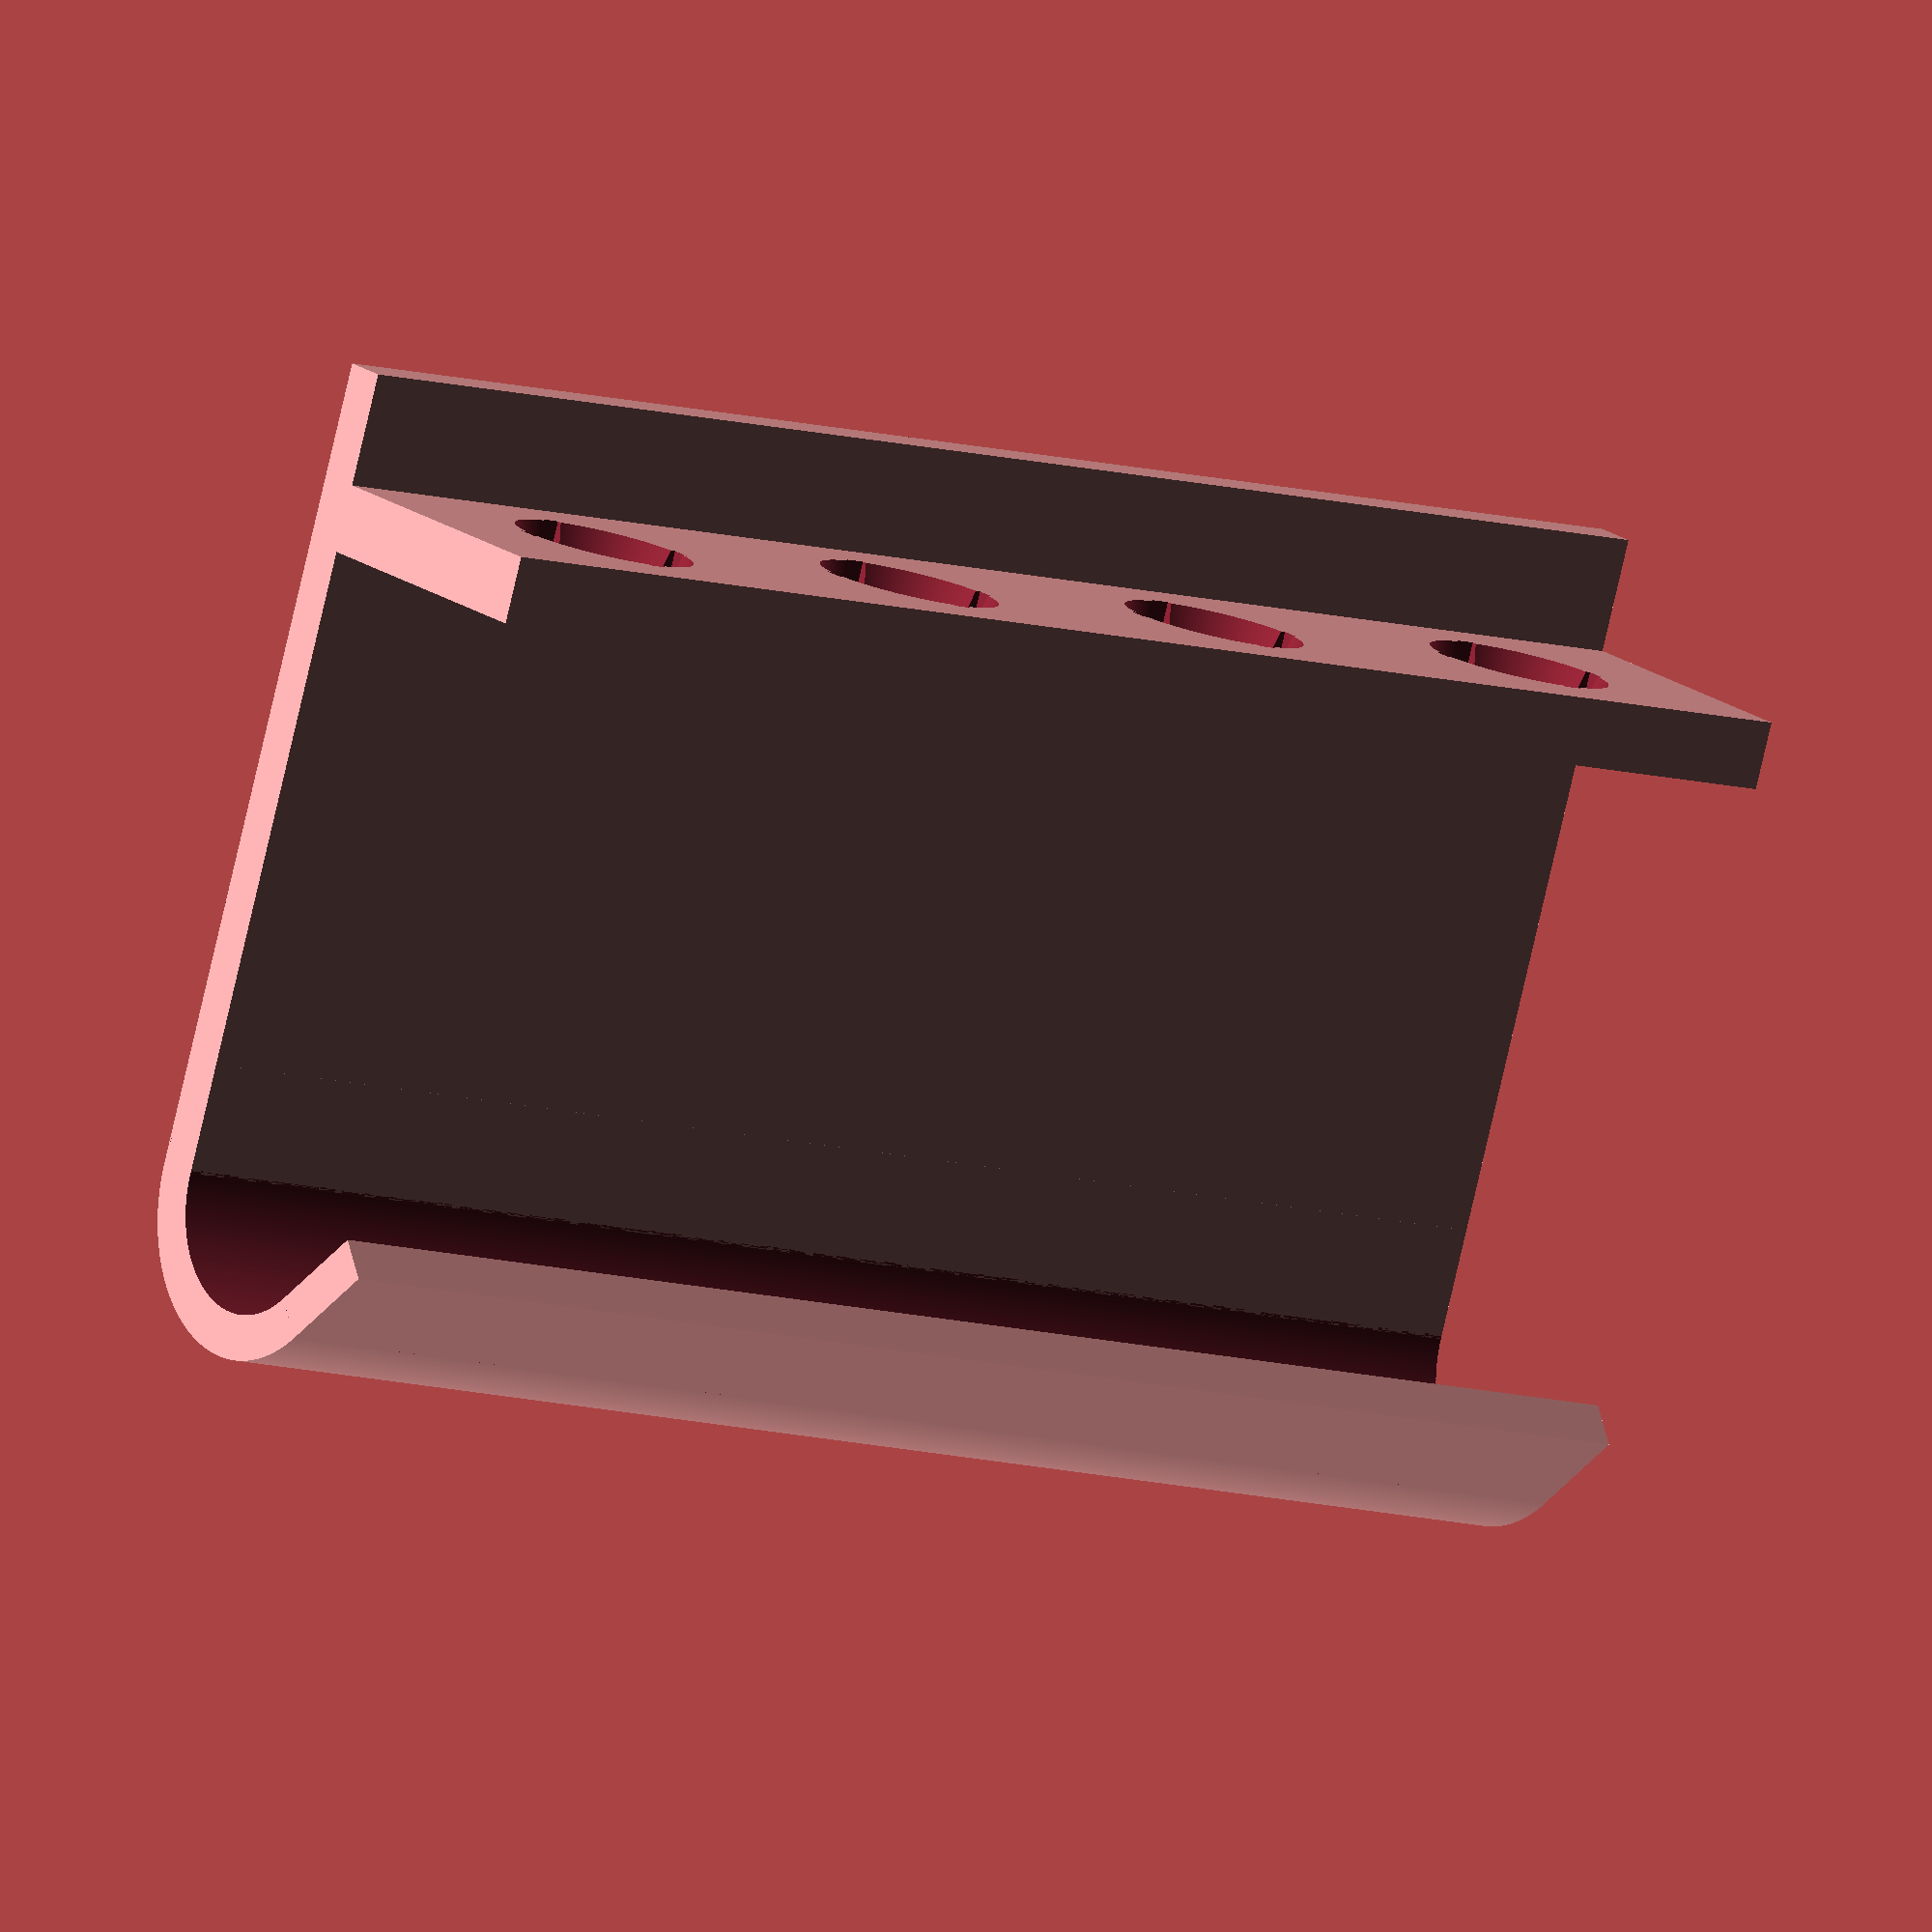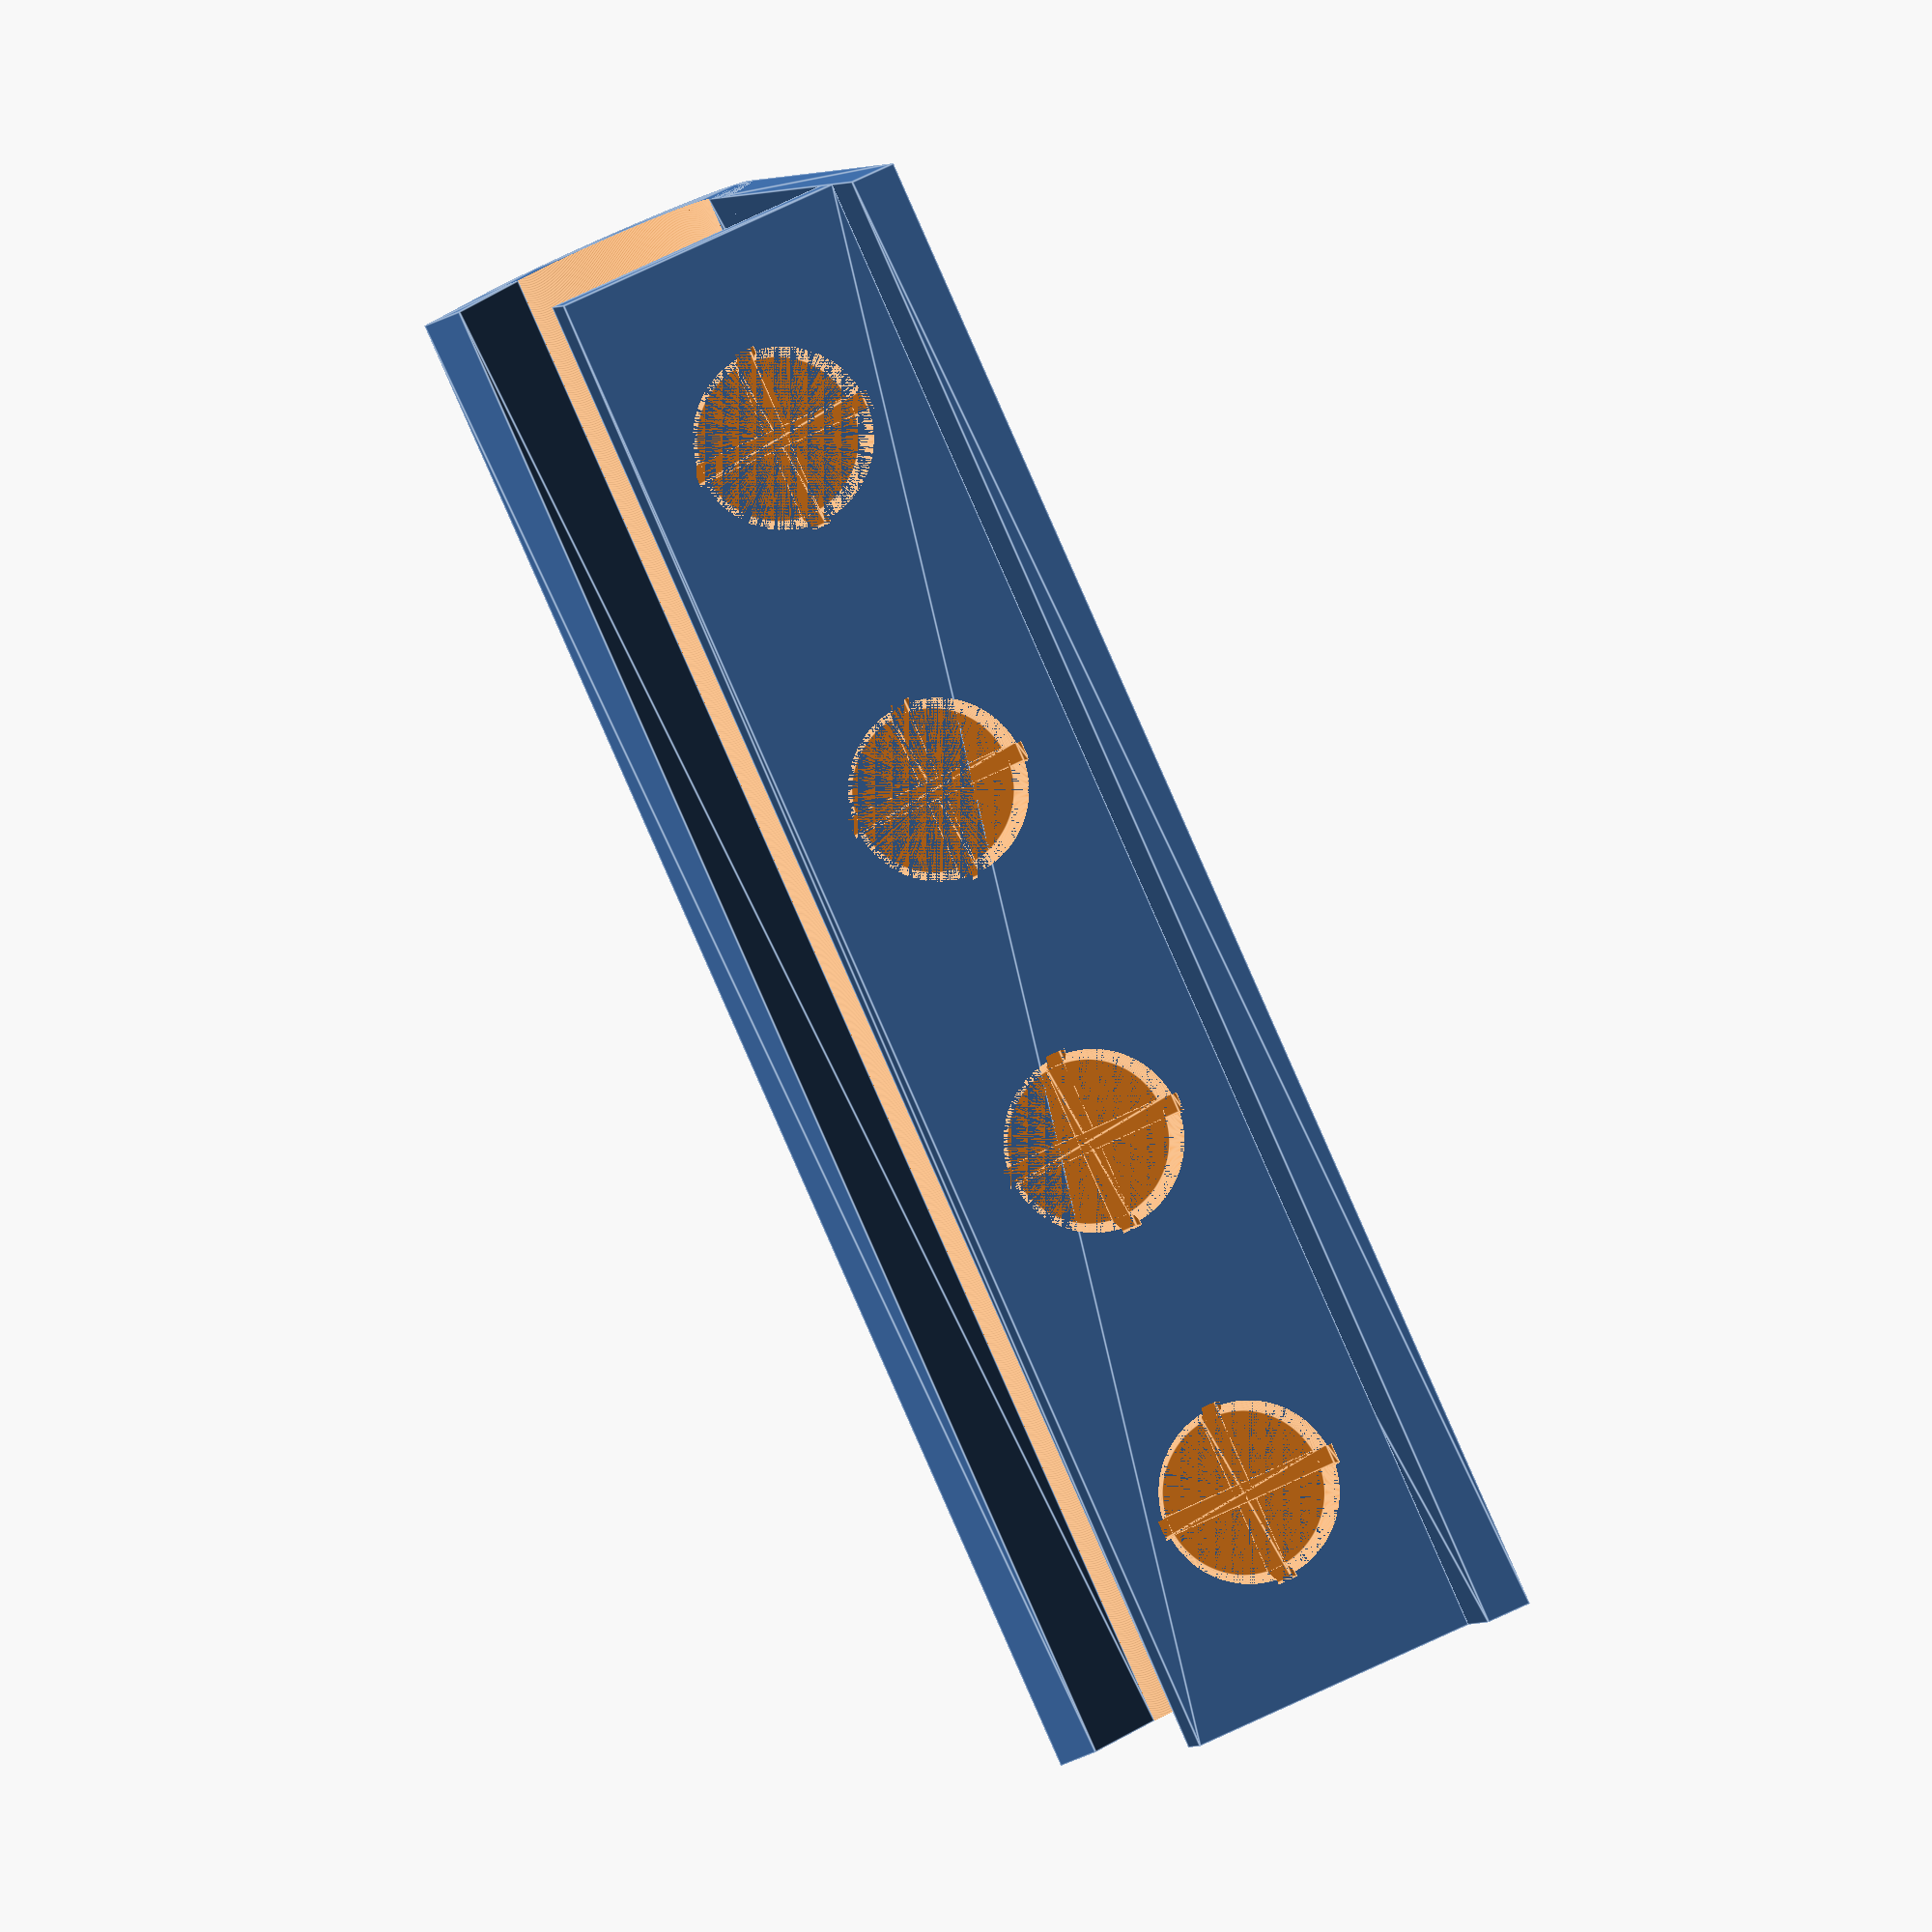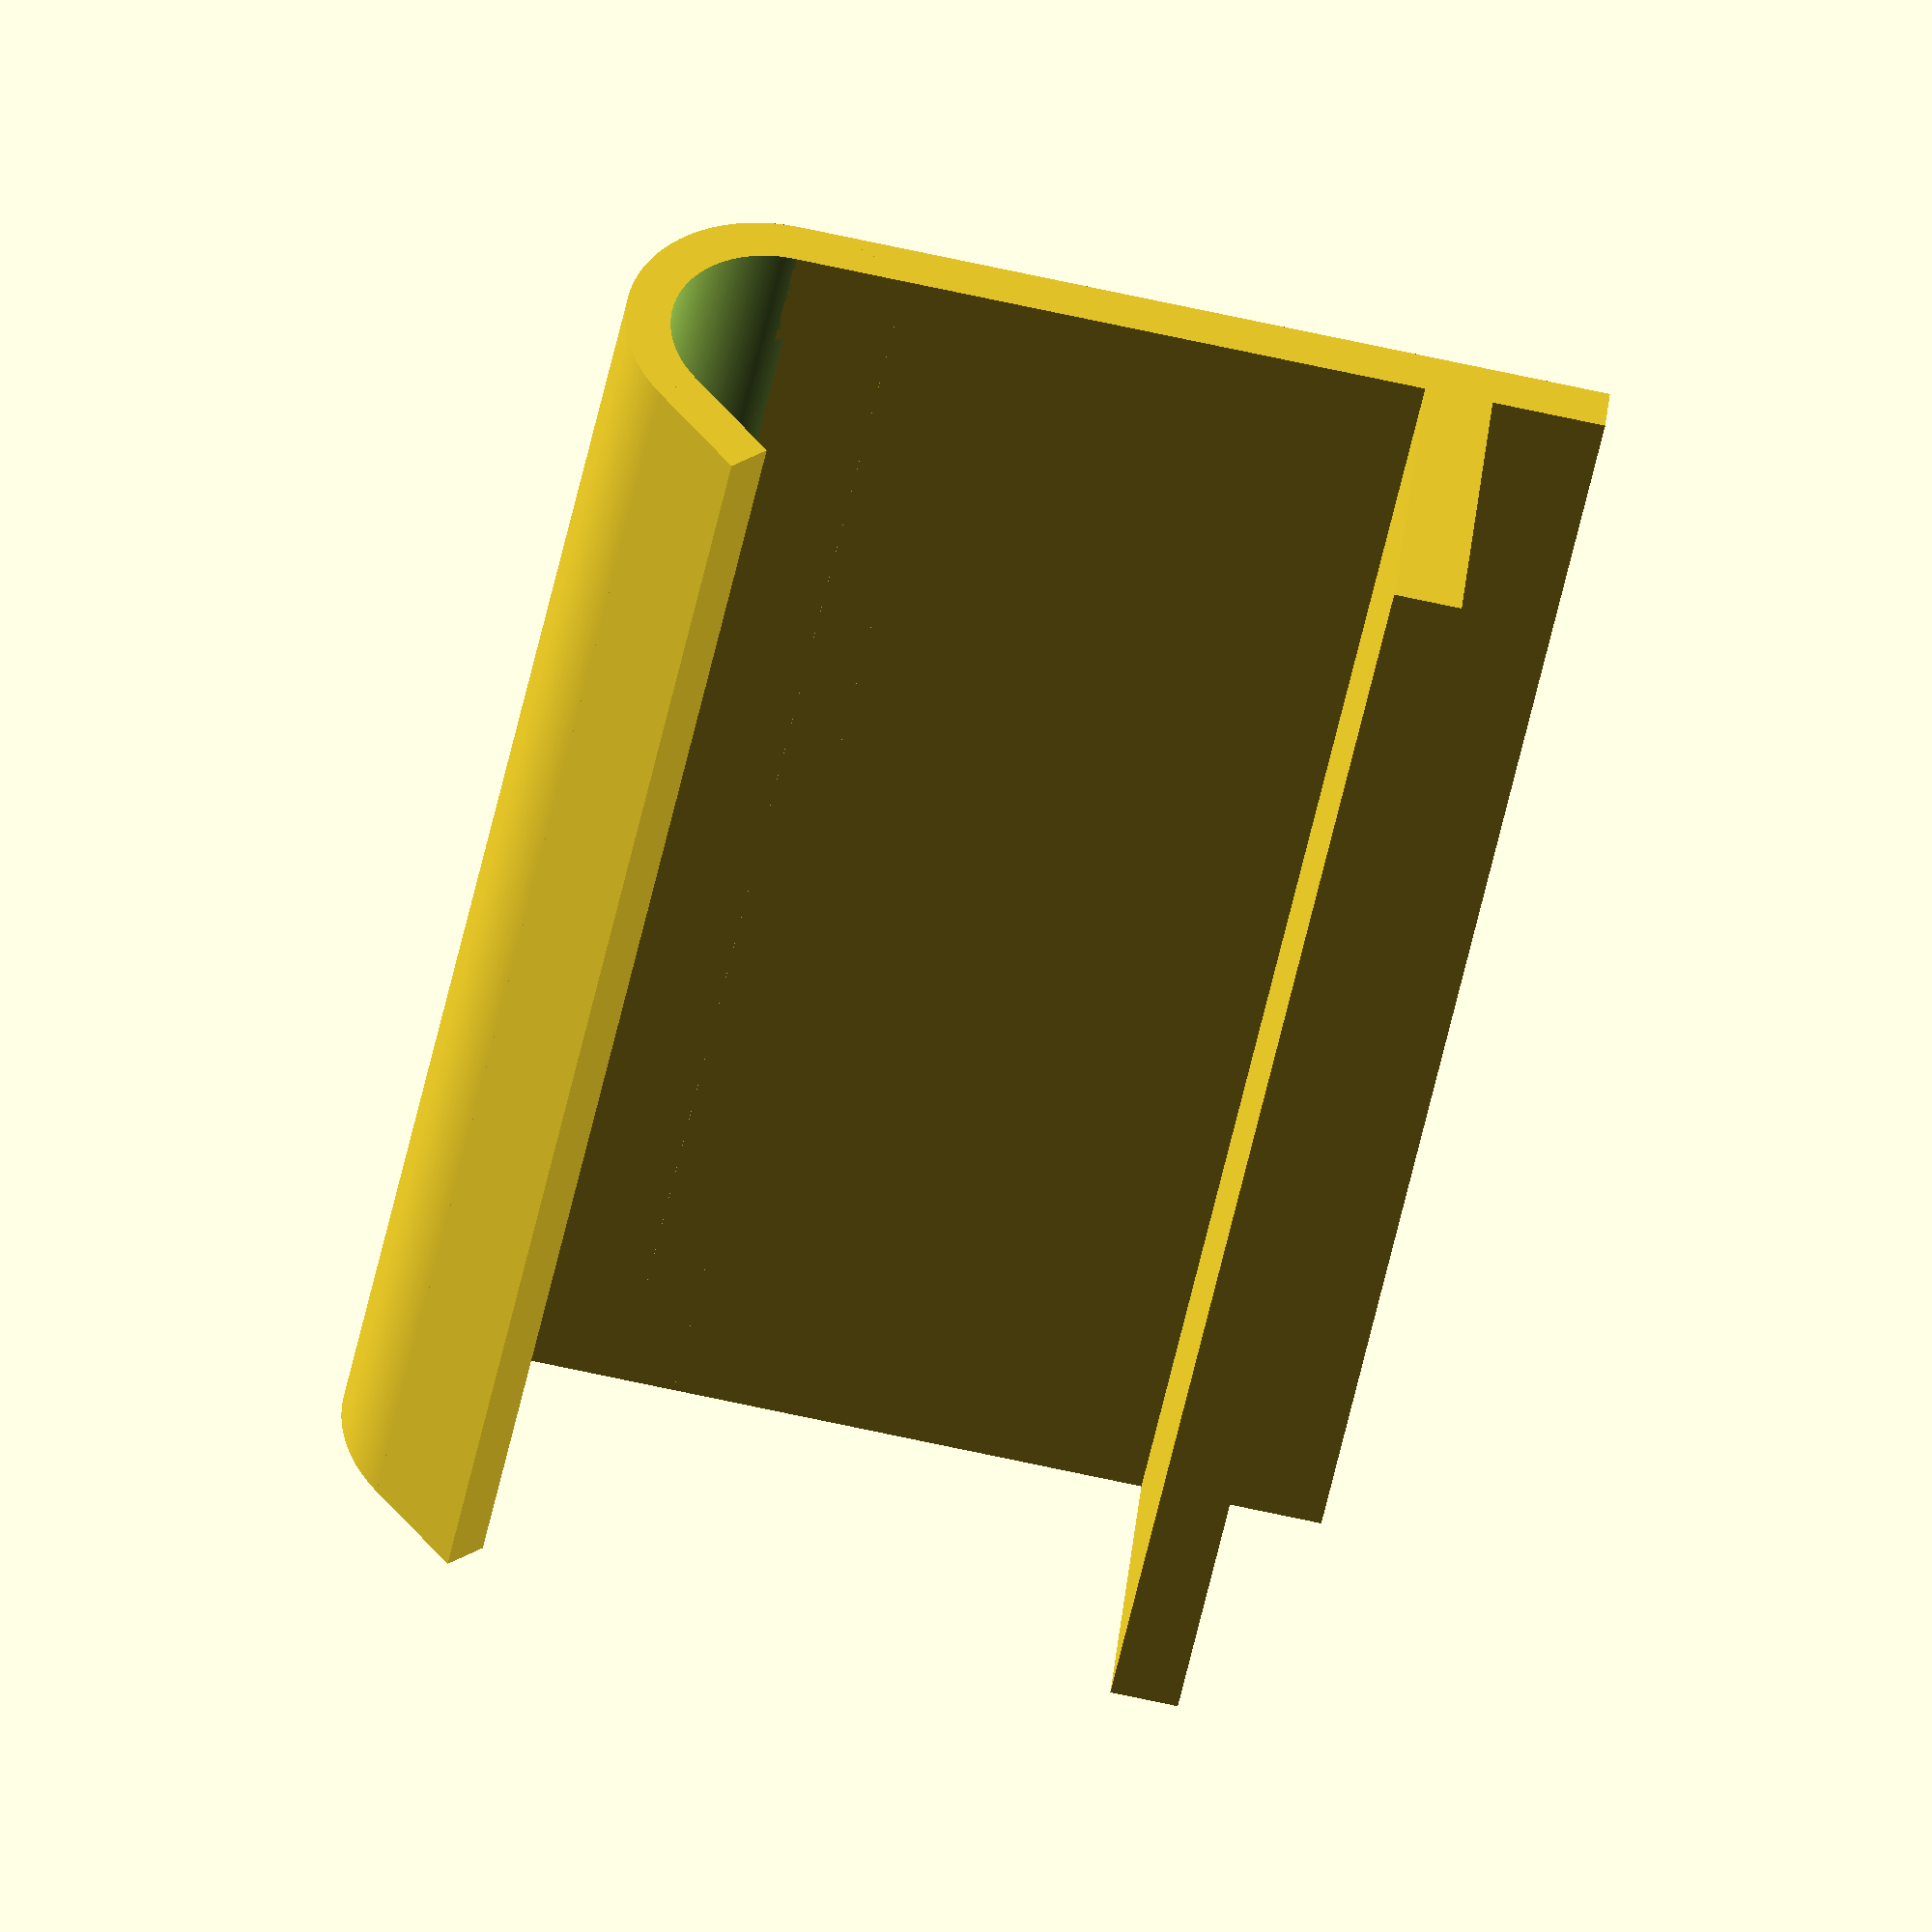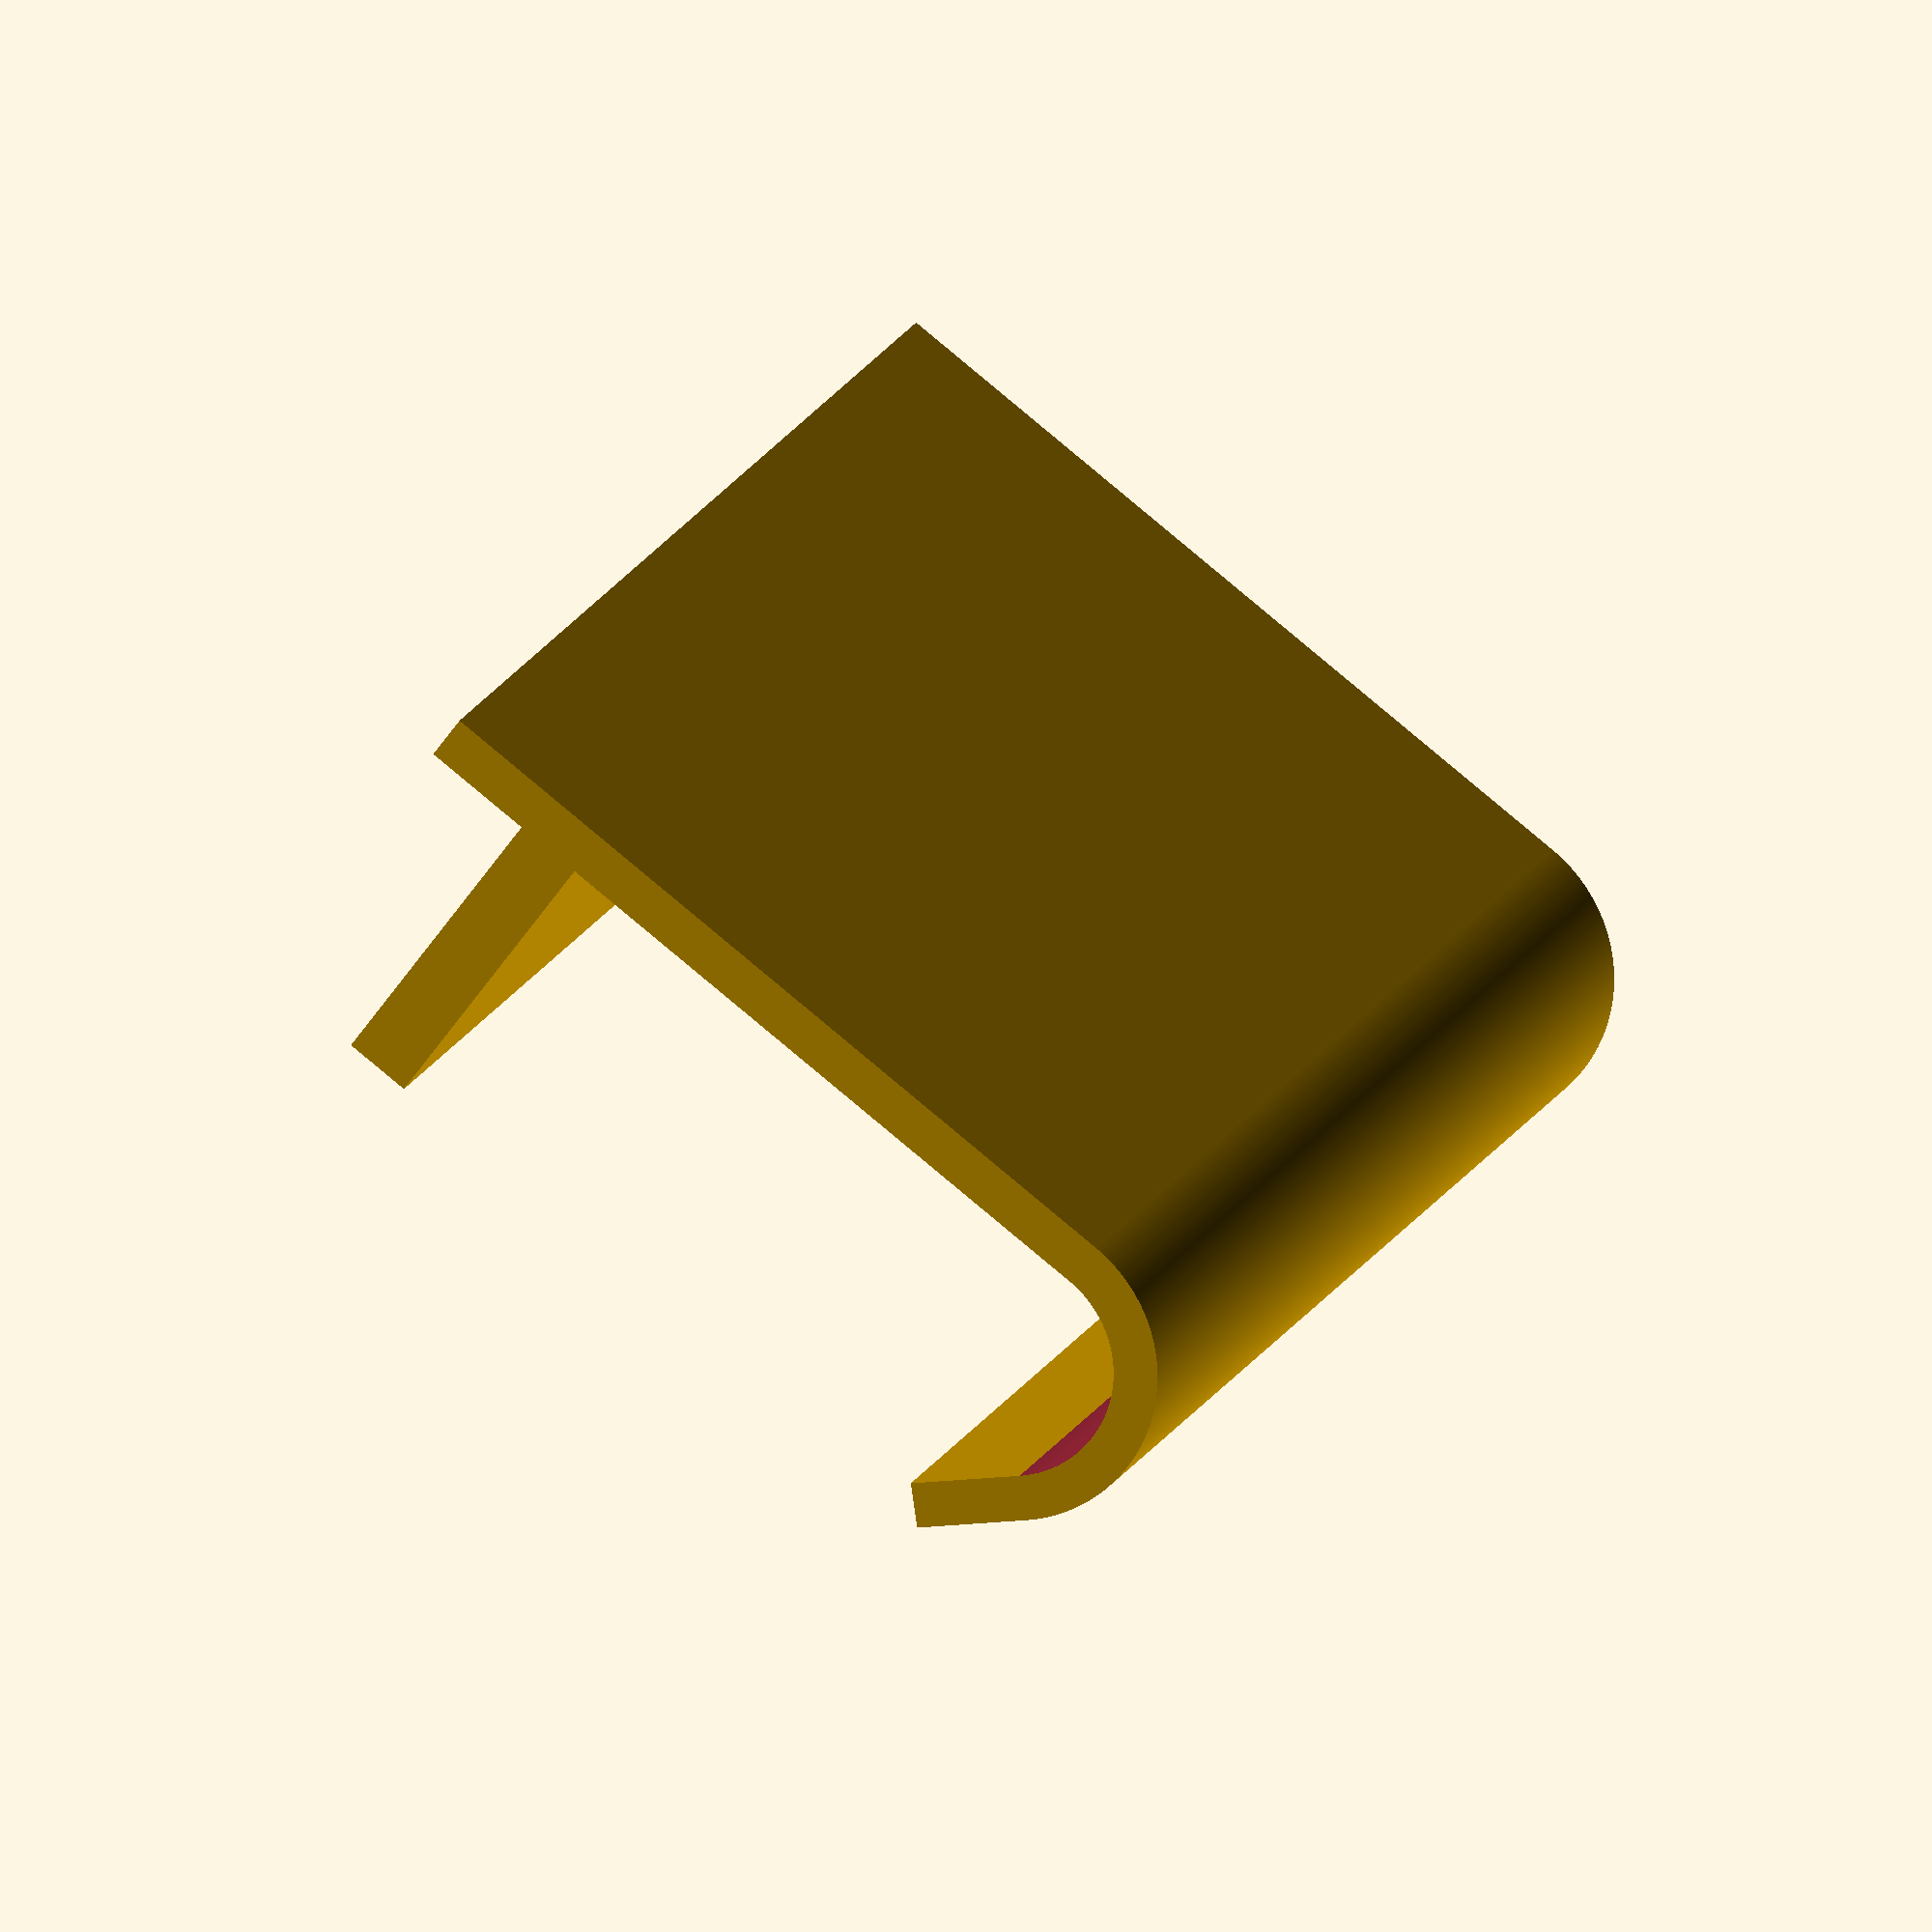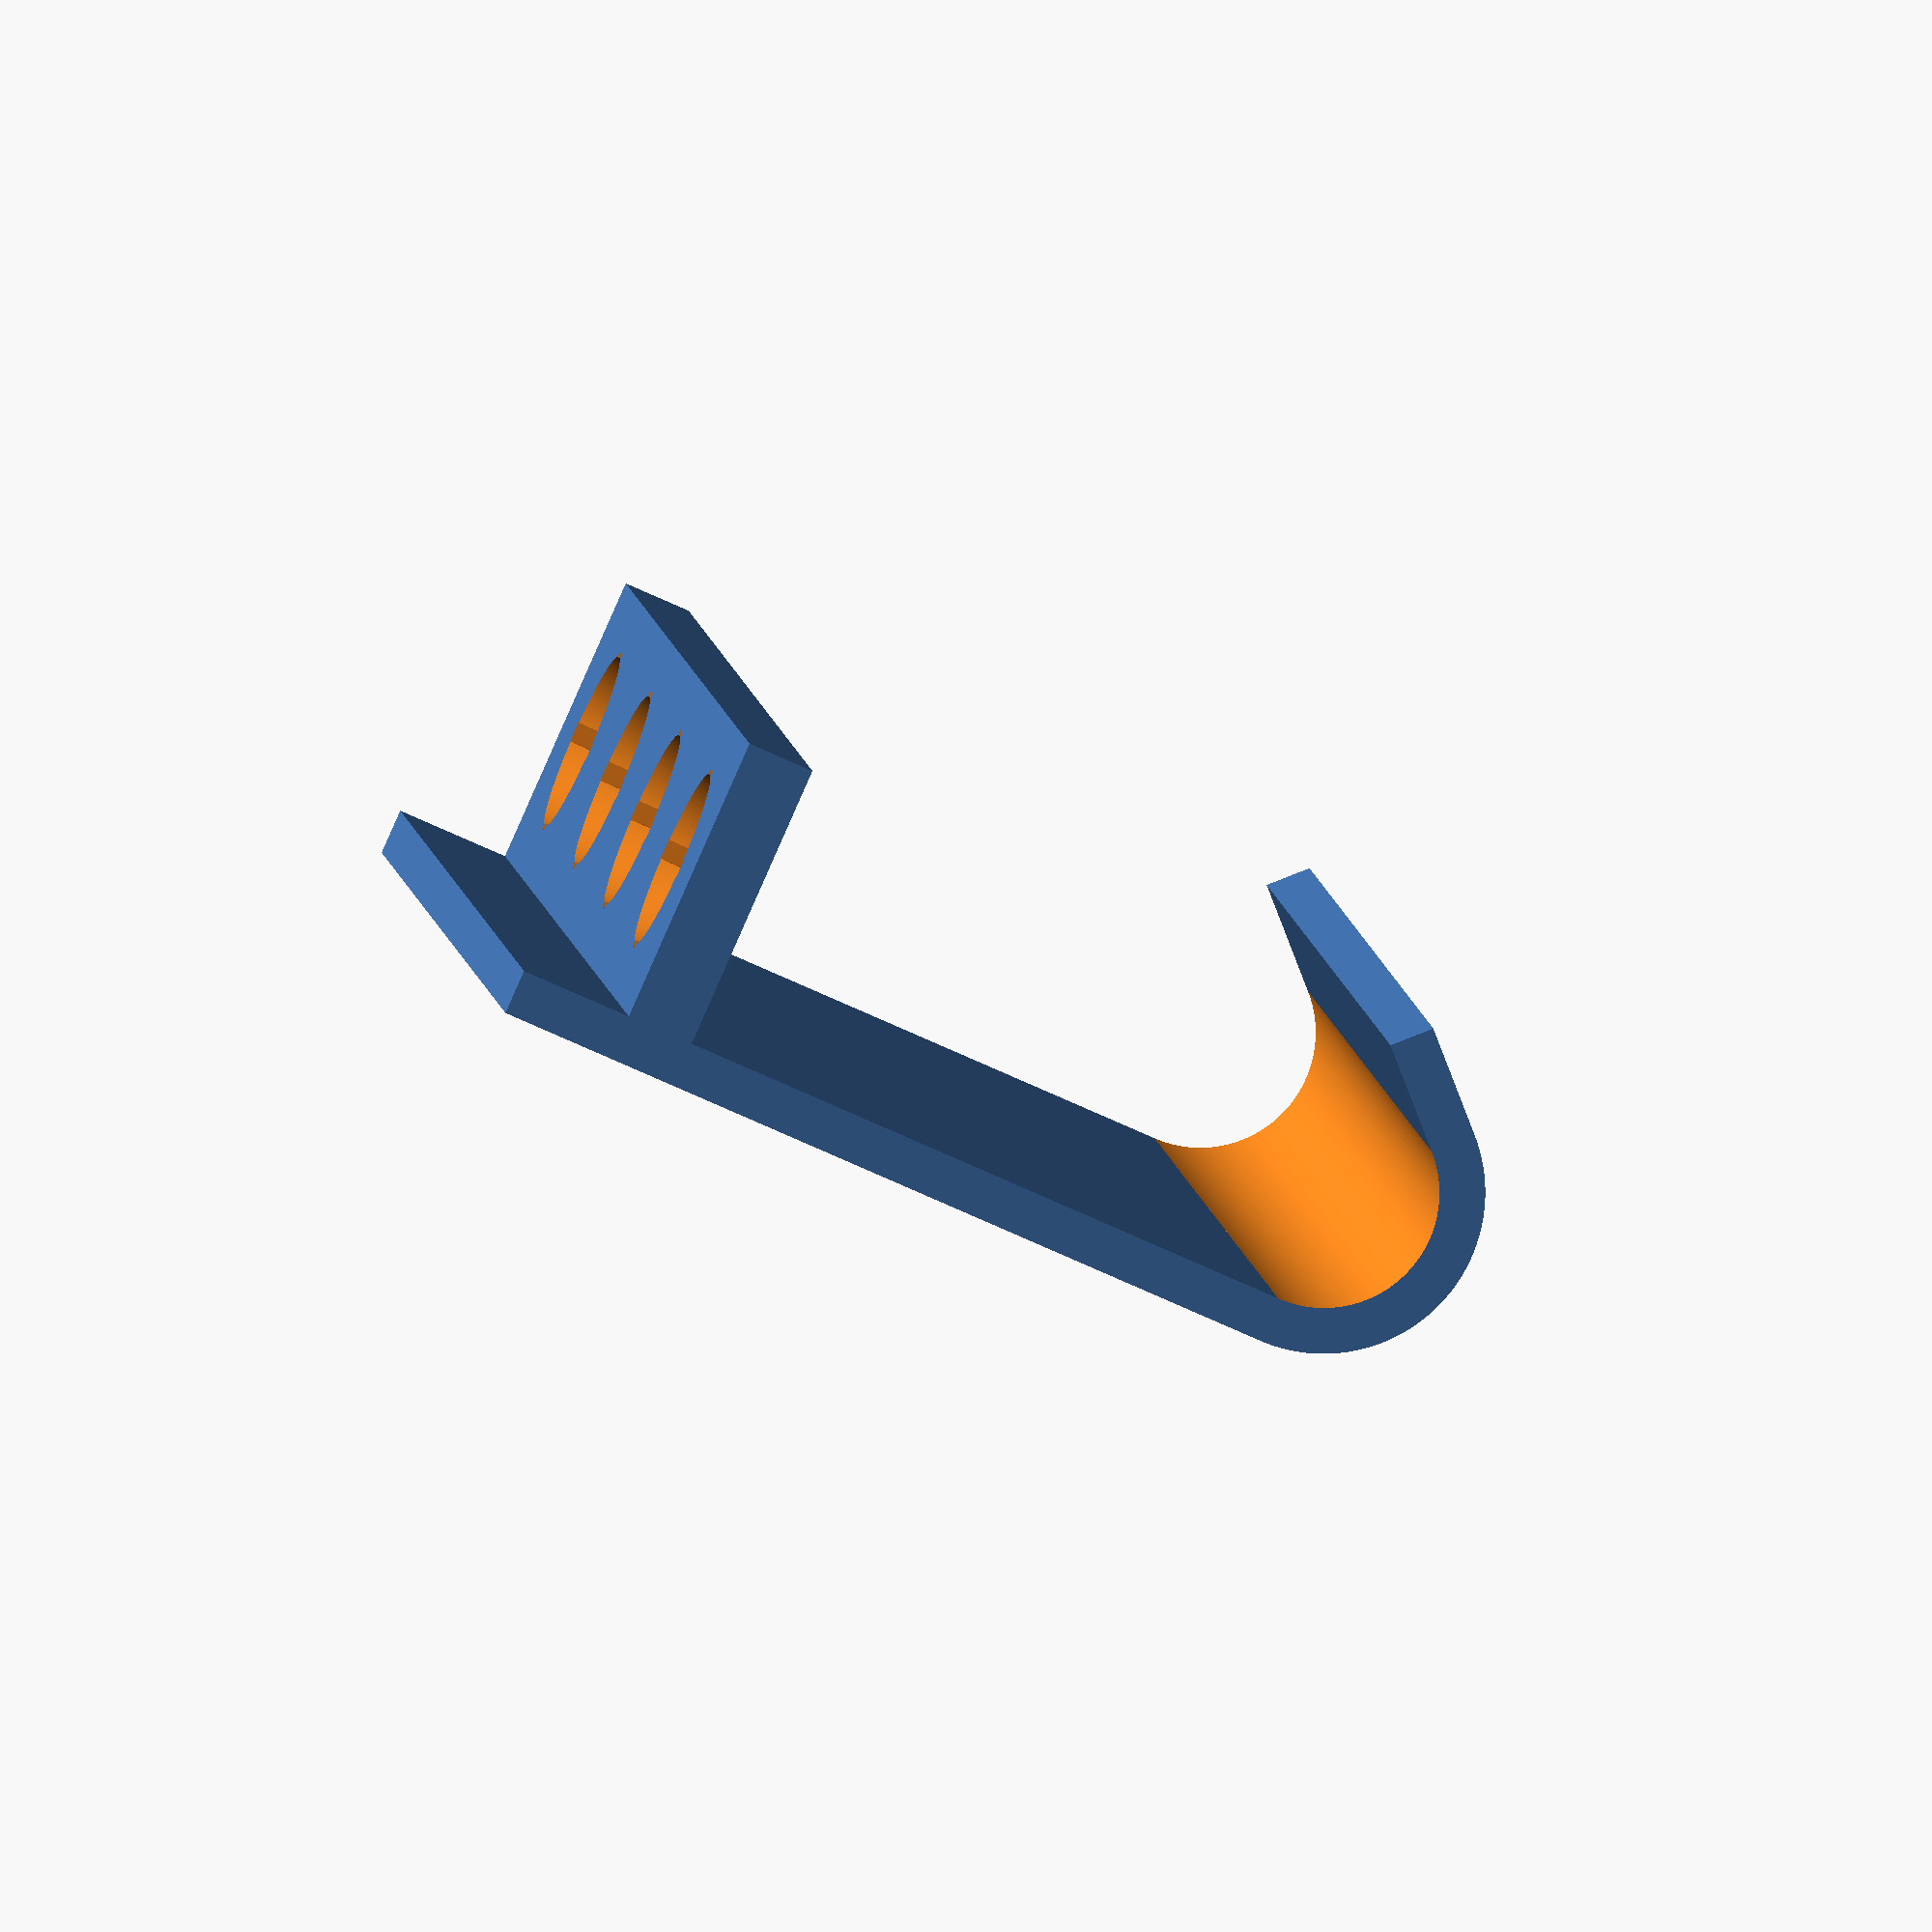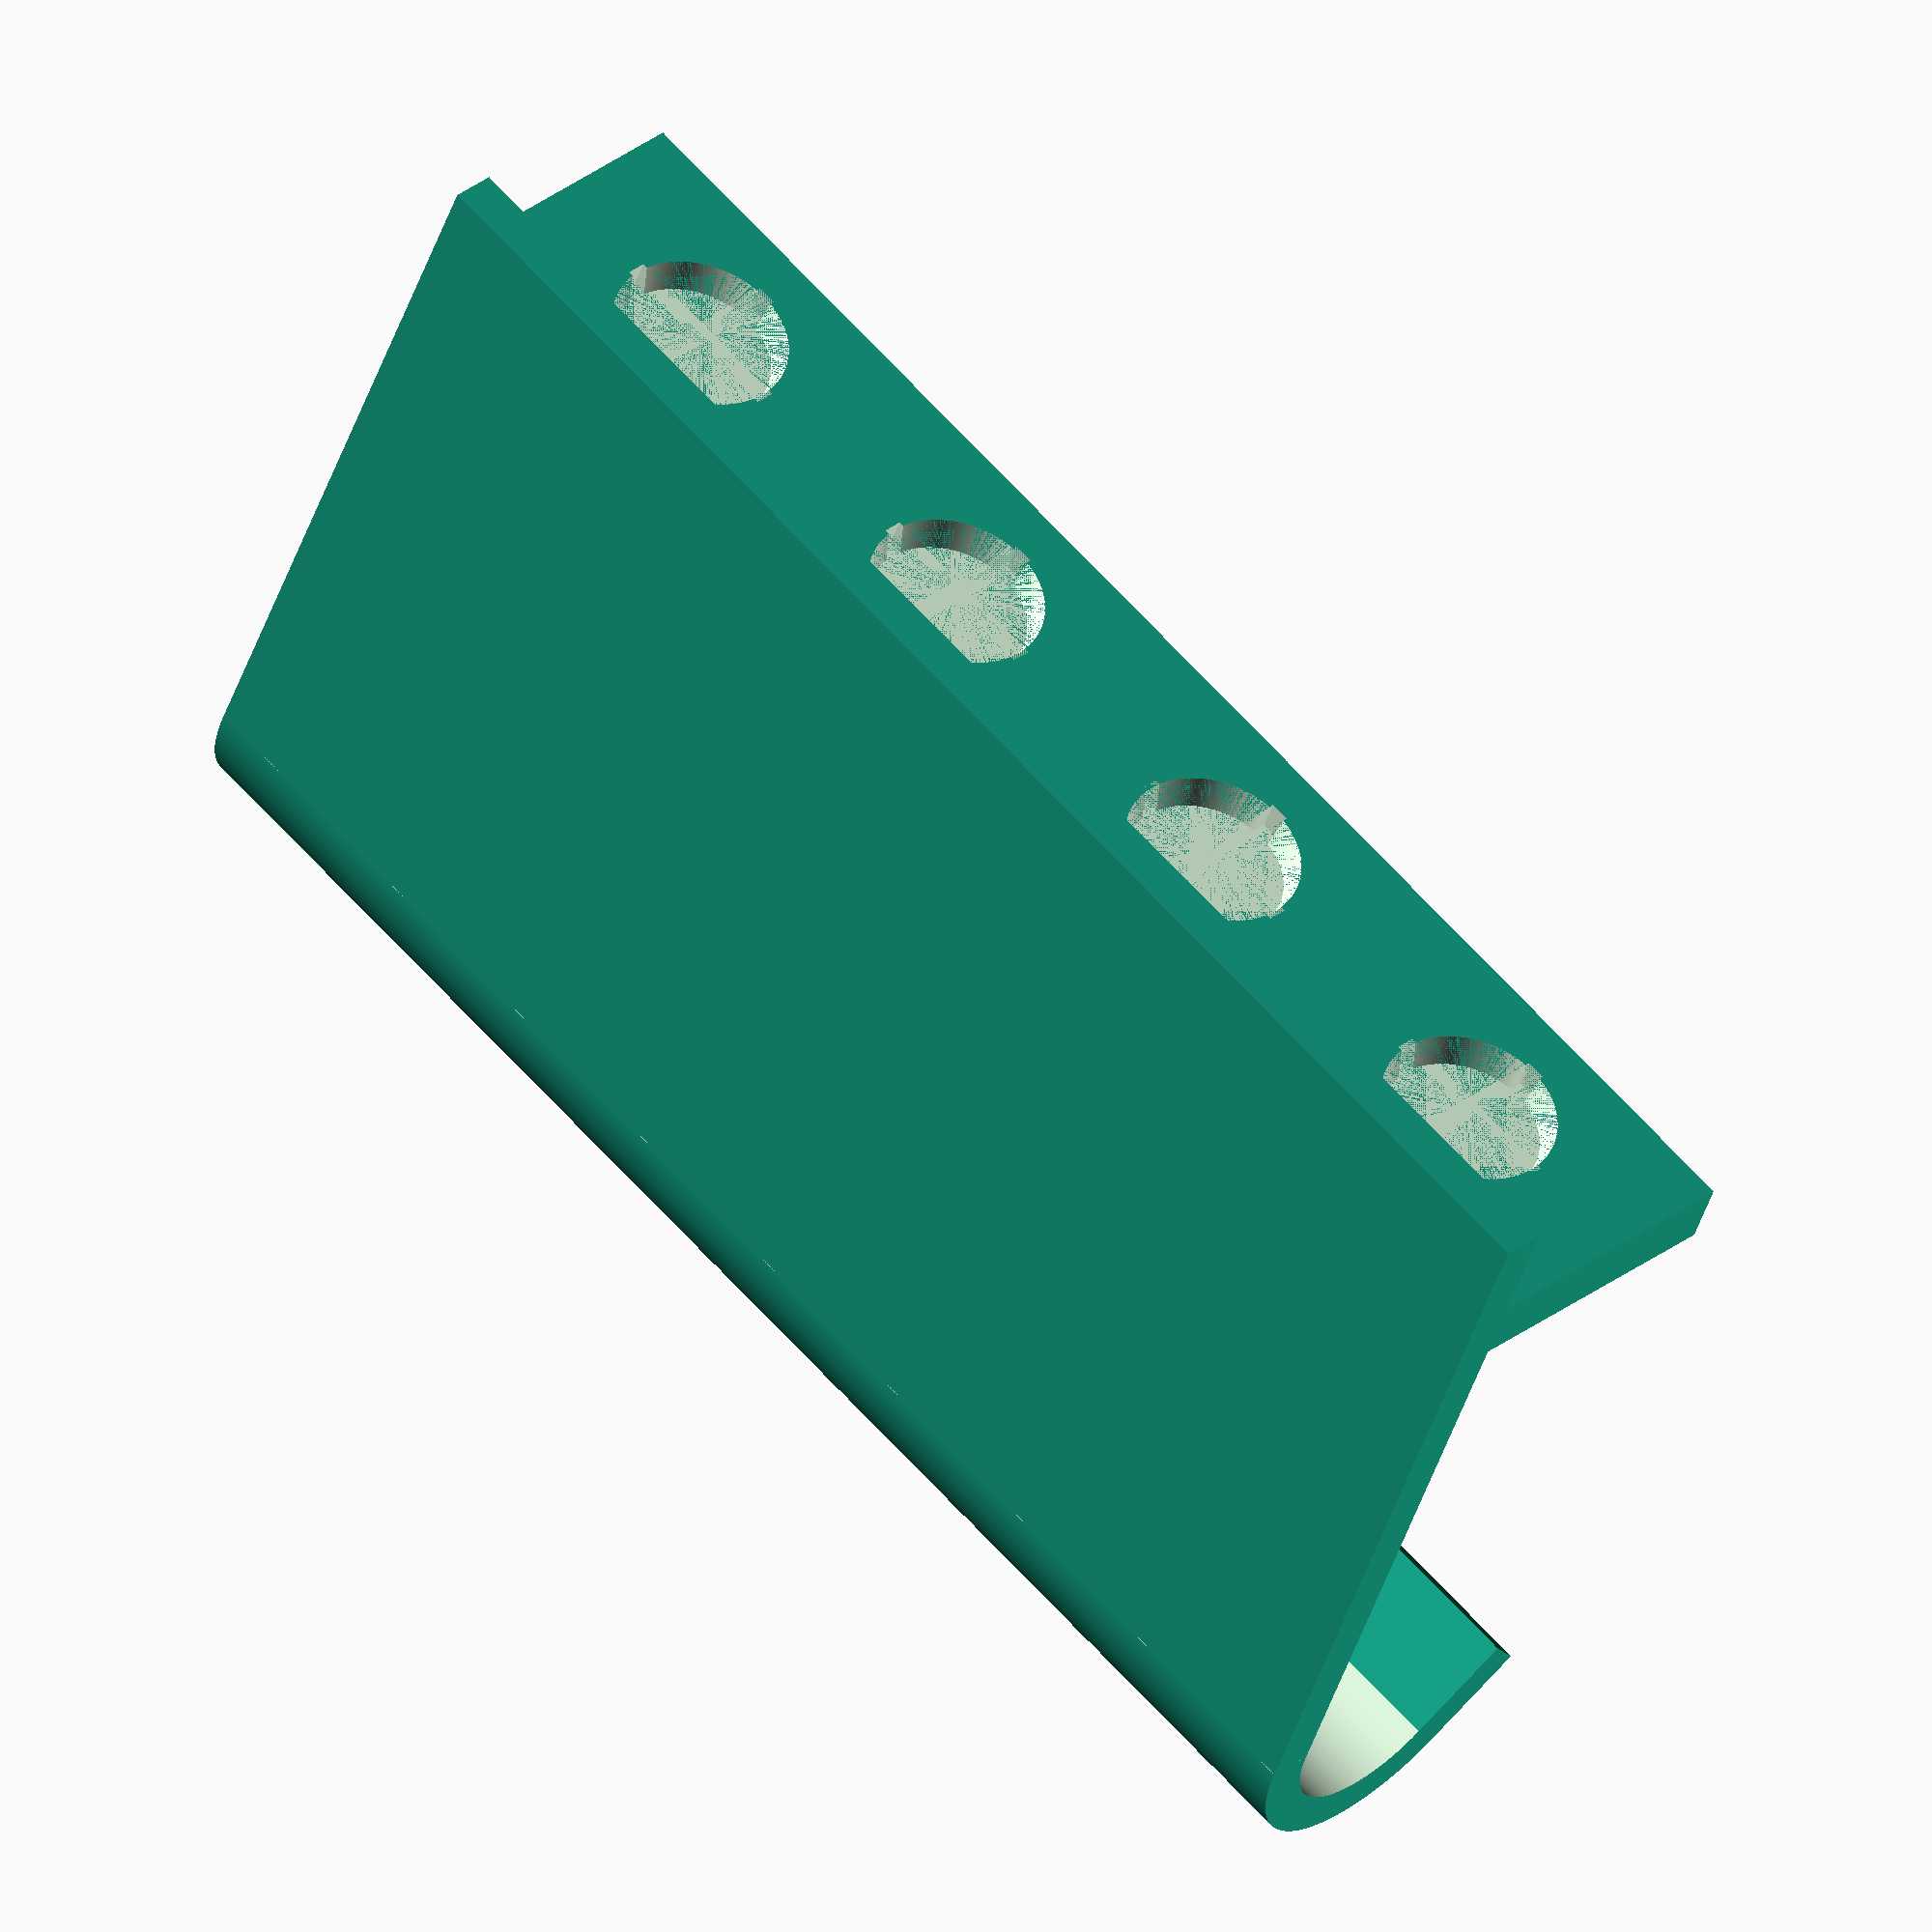
<openscad>
bodyWidth = 342.9;
bodyBackThickness = 10;
bodyBackHeight = 180;
baseHolsterRadius = 25;
baseHolsterLipLength = 25;
topShelfVerticalOffset = 25;
topShelfDepth = 65;
topShelfThickness = 15;
topShelfHorizontalPadding = 25;
accessoryIndentationDepth = 7;
accessoryTabDiameter = 42;
accessoryTabWidth = 4.5;
accessoryIndentationBottomDiameter = 36;
accessoryIndentationTopDiameter = 40;
accessoryIndentationCount = 4;
$fn = 500;

module MountBody() {
	difference() {
		union() {
			translate([0, bodyWidth, 0]) rotate([90, 0, 0]) linear_extrude(bodyWidth) square([bodyBackThickness, bodyBackHeight + 0]);
			translate([bodyBackThickness + baseHolsterRadius, 0, 0]) rotate([0, -90, -90]) union() {
				outerCircleRadius = baseHolsterRadius + bodyBackThickness;
				difference() {
					linear_extrude(bodyWidth) circle(outerCircleRadius);
					translate([0, 0, -0.5]) linear_extrude(bodyWidth + 1) circle(baseHolsterRadius);
					translate([0, 0, -0.5]) linear_extrude(bodyWidth + 1) polygon([[outerCircleRadius + 1, outerCircleRadius + 1], [-outerCircleRadius - 1, outerCircleRadius + 1], [-outerCircleRadius, outerCircleRadius], [0, 0], [0, -outerCircleRadius - 1], [outerCircleRadius + 1, -outerCircleRadius - 1 ]]);
				}
				translate([-outerCircleRadius * sin(45), outerCircleRadius * sin(45), 0]) rotate([0, 0, -45]) linear_extrude(bodyWidth) square([bodyBackThickness, baseHolsterLipLength]);
			}
			translate([bodyBackThickness + topShelfDepth, 0, bodyBackHeight - topShelfVerticalOffset - topShelfThickness]) rotate([0, 0, 90]) linear_extrude(topShelfThickness) square([bodyWidth, topShelfDepth]);
		}
		for(i = [0:accessoryIndentationCount - 1]) {
			translate([bodyBackThickness + topShelfDepth / 2, accessoryTabDiameter / 2 + topShelfHorizontalPadding + (bodyWidth - 2 * topShelfHorizontalPadding - accessoryTabDiameter) * i / (accessoryIndentationCount - 1), bodyBackHeight - topShelfVerticalOffset]) AccessoryIndentation();
		}
	}
}

module AccessoryIndentation() {
	translate([0, 0, -accessoryIndentationDepth / 2 + 0.01]) union() {
		cylinder(h=accessoryIndentationDepth, d1=accessoryIndentationBottomDiameter, d2=accessoryIndentationTopDiameter, center=true);
		translate([-accessoryTabWidth / 2, -accessoryTabDiameter / 2, -accessoryIndentationDepth / 2]) linear_extrude(accessoryIndentationDepth) square([accessoryTabWidth, accessoryTabDiameter]);
		rotate([0, 0, 90]) translate([-accessoryTabWidth / 2, -accessoryTabDiameter / 2, -accessoryIndentationDepth / 2]) linear_extrude(accessoryIndentationDepth) square([accessoryTabWidth, accessoryTabDiameter]);
	}
}

MountBody();

</openscad>
<views>
elev=262.3 azim=234.5 roll=193.1 proj=o view=solid
elev=181.2 azim=335.8 roll=190.0 proj=o view=edges
elev=75.6 azim=60.0 roll=258.0 proj=o view=solid
elev=96.0 azim=206.9 roll=50.2 proj=o view=wireframe
elev=254.1 azim=169.0 roll=114.3 proj=o view=wireframe
elev=221.0 azim=136.0 roll=196.4 proj=o view=wireframe
</views>
